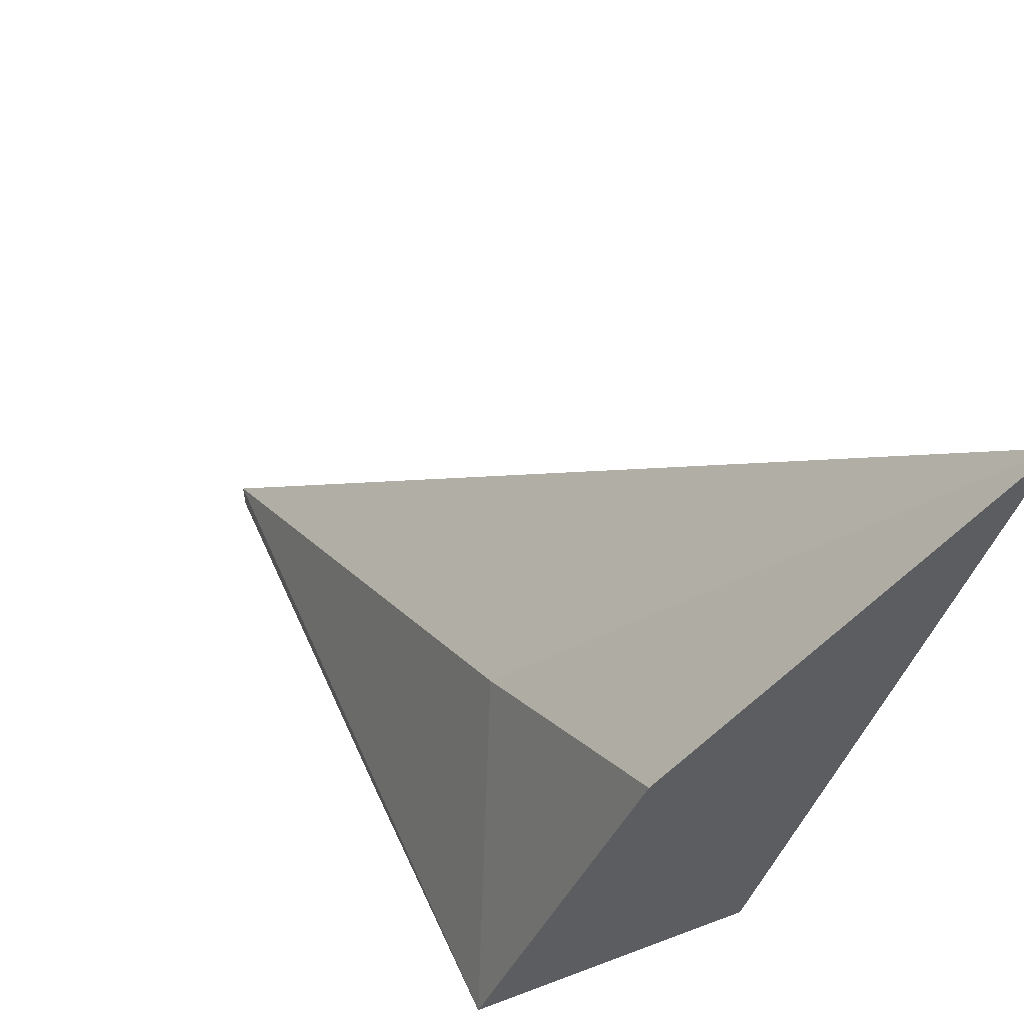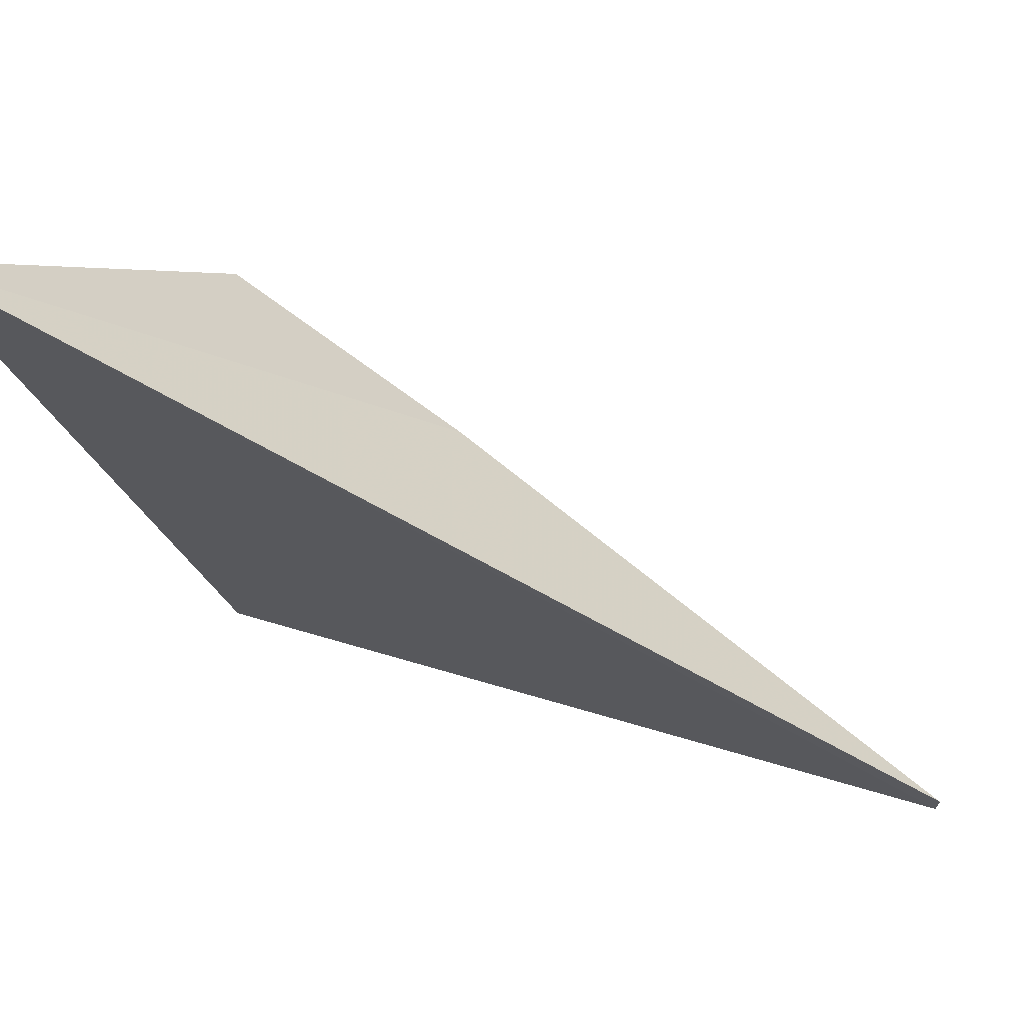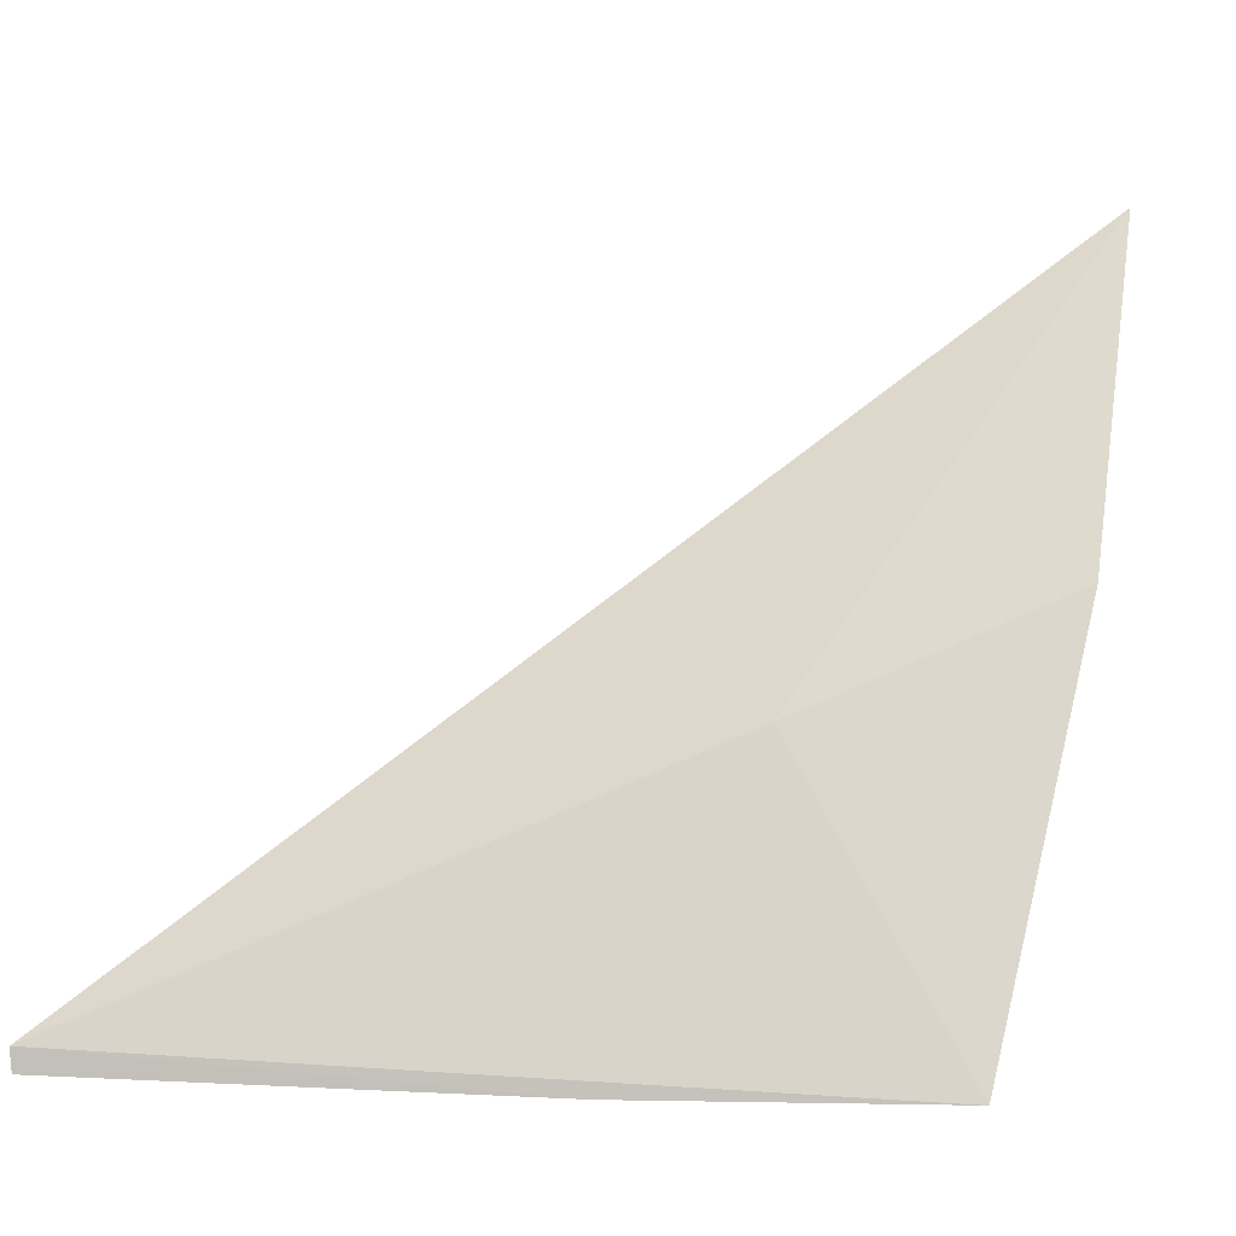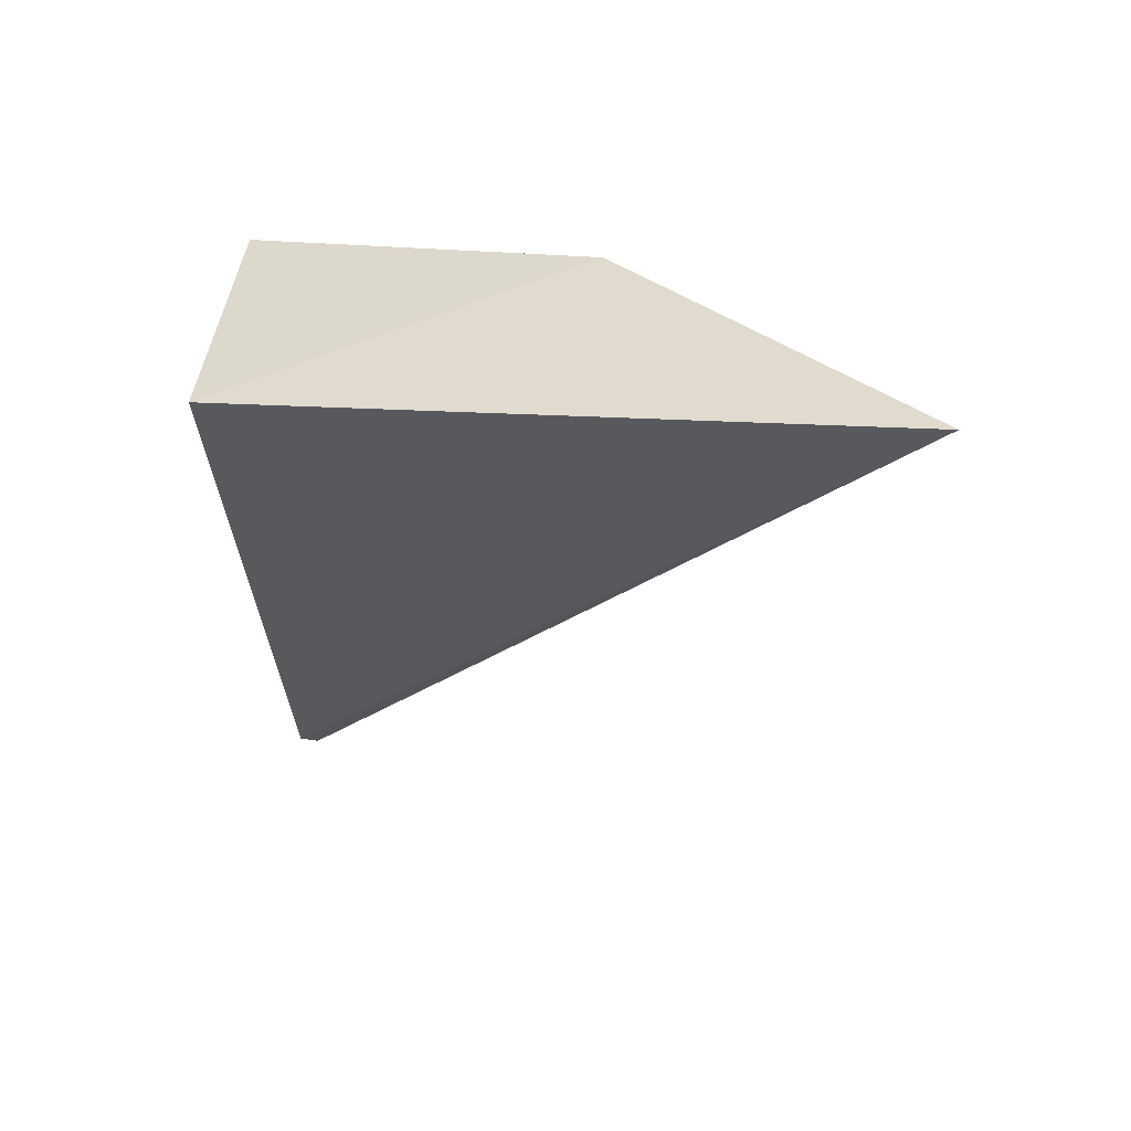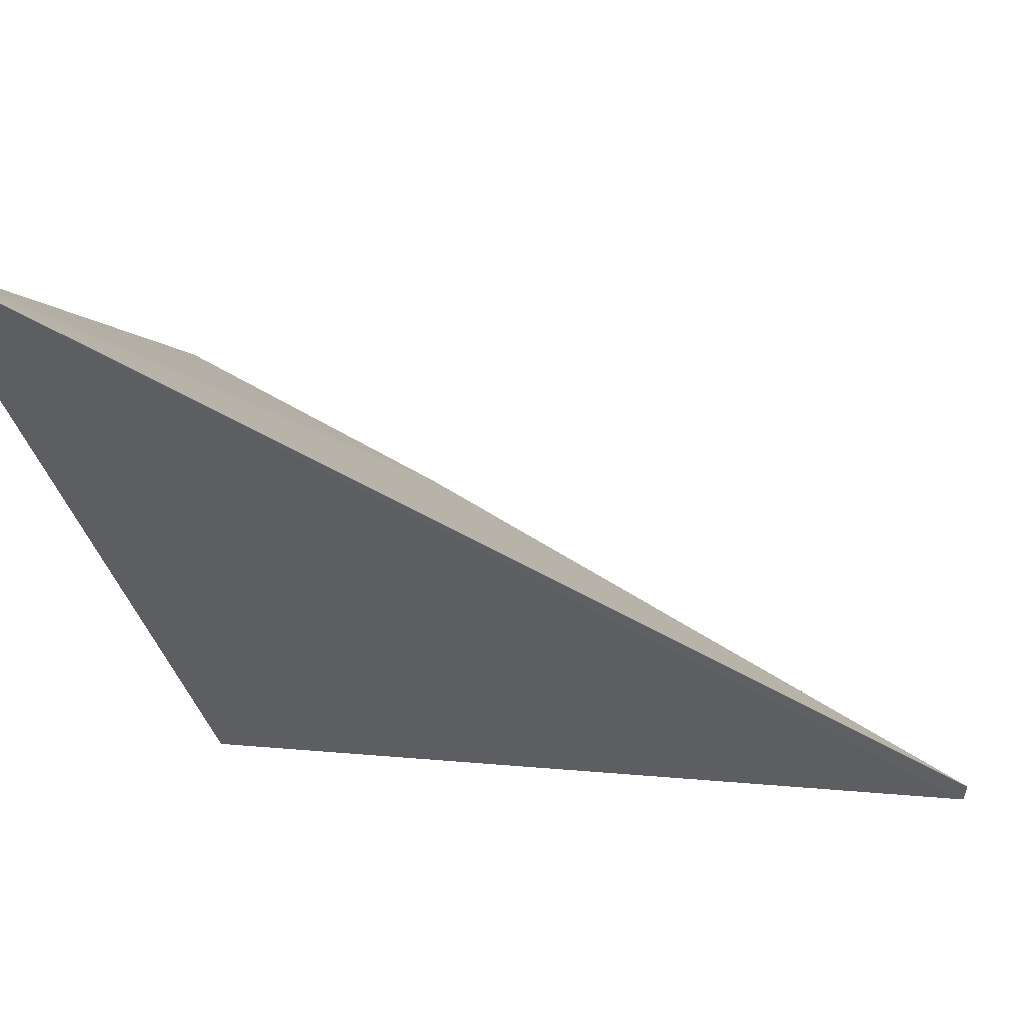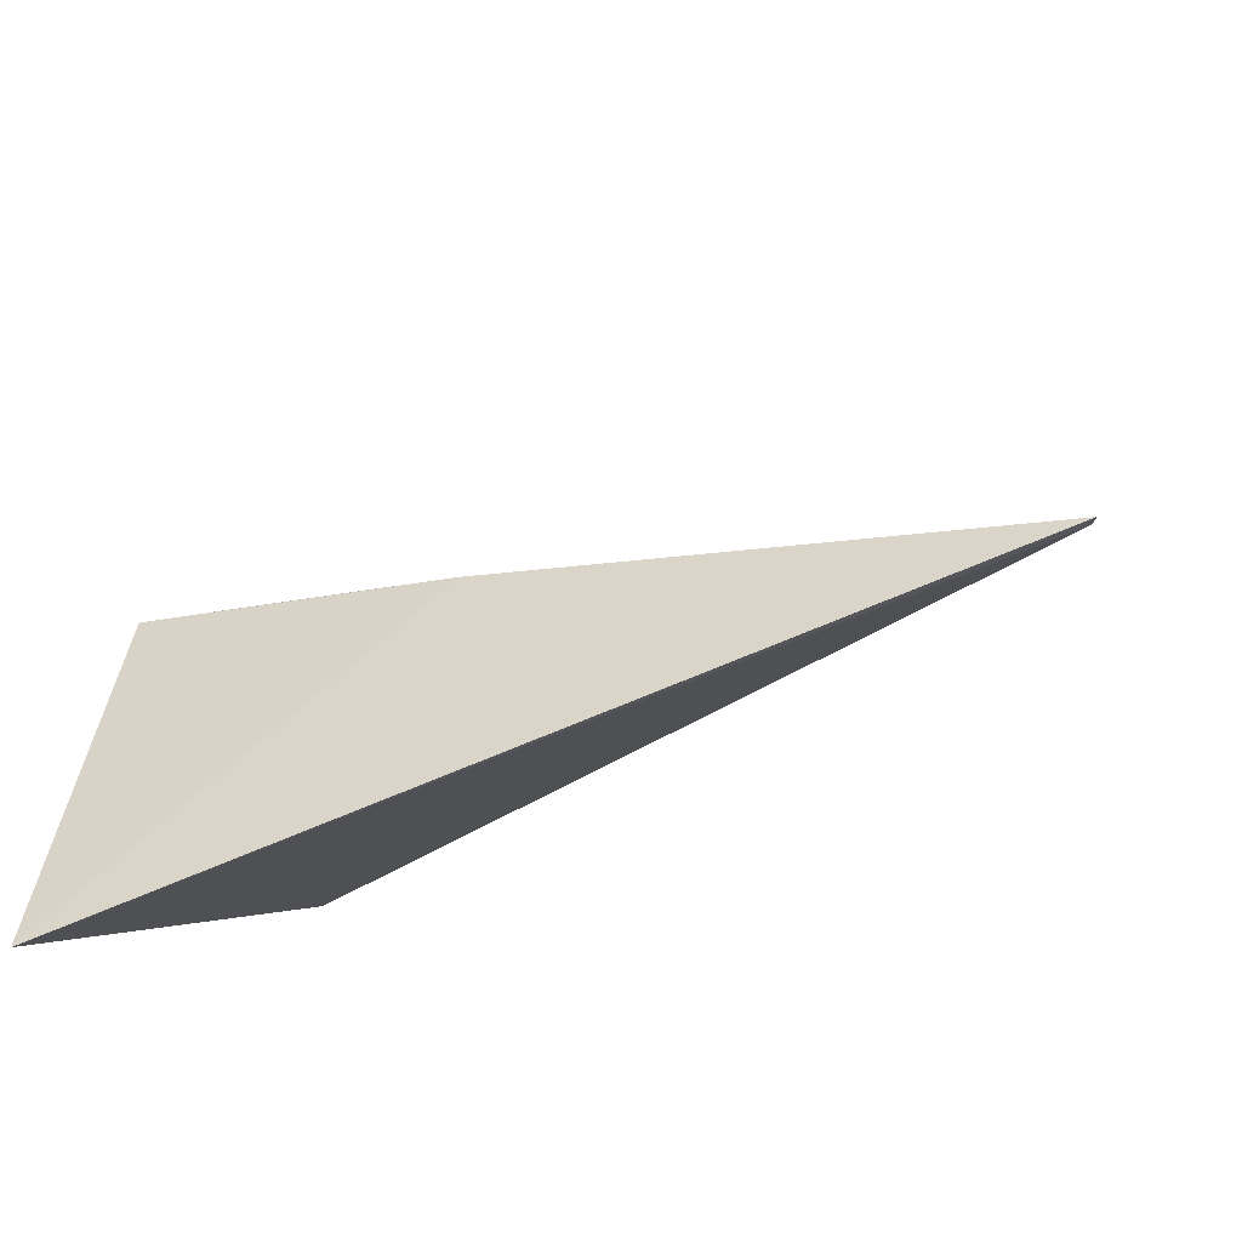
<metadata>
{"format":"obj","ext":"obj","renderer":"f3d","projection":"perspective","resolution":1024,"background":"white","views":[{"elev":45.2,"azim":-32.7,"up":"+Y"},{"elev":61.0,"azim":118.3,"up":"+Y"},{"elev":0.2,"azim":-95.5,"up":"+Y"},{"elev":50.4,"azim":95.9,"up":"+Z"},{"elev":44.8,"azim":107.0,"up":"+Y"},{"elev":73.7,"azim":73.9,"up":"+Y"}]}
</metadata>
<code>
v 0.007379 0.03788 -0.04904
v -8e-08 0.03852 -0.08801
v 0.01365 0.0743 -0.04034
v -0.00696 0.03788 -0.05125
v -0.004197 0.03788 -0.06588
v -0.0015 0.05748 -0.04571
v -8e-08 0.03962 -0.0881
v -0.0015 0.05206 -0.05858
f 1 2 3
f 5 2 1
f 5 1 4
f 6 1 3
f 6 4 1
f 7 5 4
f 7 2 5
f 7 3 2
f 8 7 4
f 8 4 6
f 8 6 3
f 8 3 7

</code>
